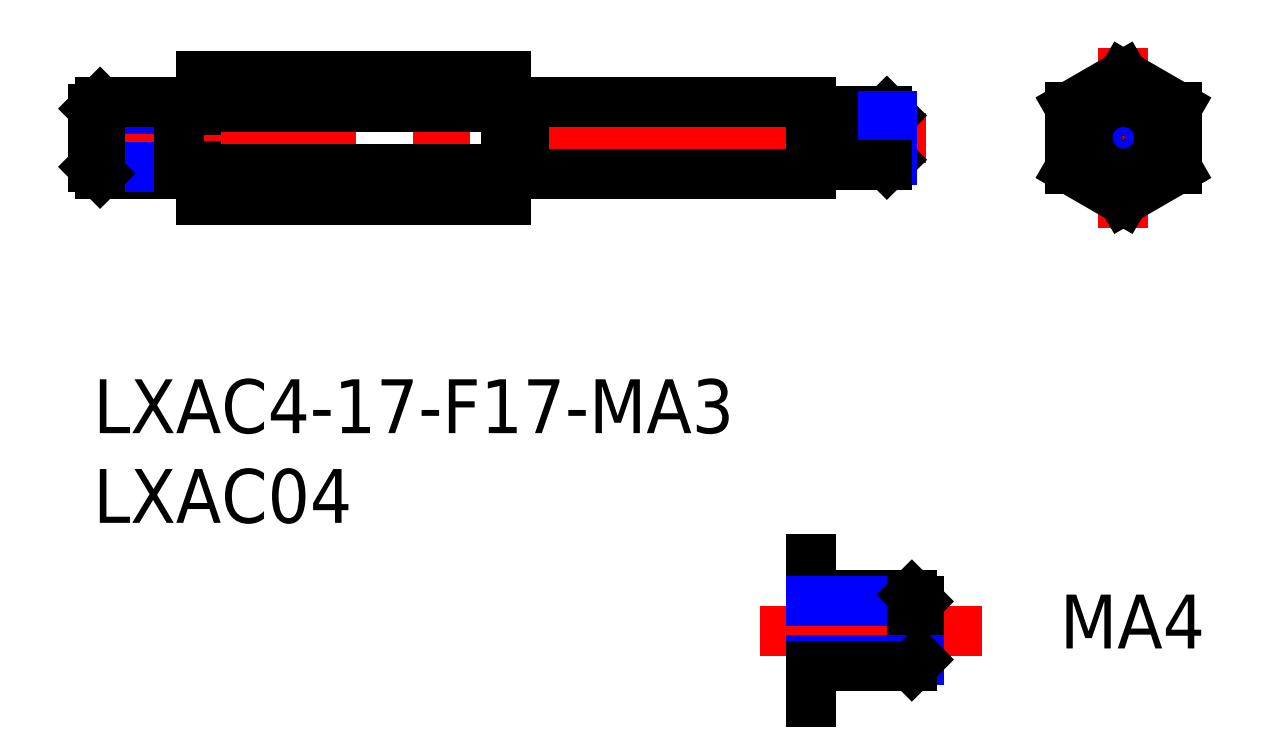
<metadata>
{"format":"dxf","ext":"dxf","renderer":"ezdxf+matplotlib","layout":"modelspace","background":"white","min_lineweight":24,"dpi":150}
</metadata>
<code>
0
SECTION
2
ENTITIES
0
INSERT
8
MSM_CONTINUOUS
2
*U12
10
0
20
0
30
0
0
INSERT
8
MSM_CONTINUOUS
2
*U13
10
0
20
0
30
0
0
LINE
8
MSM_CONTINUOUS
10
23
20
16.93
30
0
11
23
21
10
31
0
0
LINE
8
MSM_CONTINUOUS
10
6
20
10
30
0
11
6
21
16.93
31
0
0
LINE
8
MSM_CENTER
10
-1.216
20
13.46
30
0
11
46.39
21
13.46
31
0
0
LINE
8
MSM_CONTINUOUS
10
24
20
15.46
30
0
11
40
21
15.46
31
0
0
LINE
8
MSM_CONTINUOUS
10
40
20
11.46
30
0
11
24
21
11.46
31
0
0
LINE
8
MSM_CONTINUOUS
10
40
20
15.46
30
0
11
40
21
11.46
31
0
0
LINE
8
MSM_CENTER
10
57.41
20
18.48
30
0
11
57.41
21
8.448
31
0
0
LINE
8
MSM_CENTER
10
53.38
20
13.46
30
0
11
61.44
21
13.46
31
0
0
LINE
8
MSM_CONTINUOUS
10
4.8
20
11.46
30
0
11
0.379
21
11.46
31
0
0
LINE
8
MSM_NARROW
10
4.8
20
11.84
30
0
11
7.7e-15
21
11.84
31
0
0
LINE
8
MSM_NARROW
10
4.8
20
15.09
30
0
11
8.1e-15
21
15.09
31
0
0
LINE
8
MSM_CONTINUOUS
10
4.8
20
15.46
30
0
11
0.379
21
15.46
31
0
0
LINE
8
MSM_CONTINUOUS
10
8.1e-15
20
15.09
30
0
11
7.7e-15
21
11.84
31
0
0
LINE
8
MSM_CONTINUOUS
10
7.7e-15
20
11.84
30
0
11
0.379
21
11.46
31
0
0
LINE
8
MSM_CONTINUOUS
10
0.379
20
11.46
30
0
11
0.379
21
15.46
31
0
0
LINE
8
MSM_CONTINUOUS
10
0.379
20
15.46
30
0
11
8.1e-15
21
15.09
31
0
0
LINE
8
MSM_CONTINUOUS
10
5.7
20
11.91
30
0
11
5.1
21
11.91
31
0
0
LINE
8
MSM_CONTINUOUS
10
5.7
20
15.01
30
0
11
5.1
21
15.01
31
0
0
LINE
8
MSM_CONTINUOUS
10
4.8
20
11.46
30
0
11
4.8
21
15.46
31
0
0
ARC
8
MSM_CONTINUOUS
10
5.1
20
15.31
30
0
40
0.3
50
180
51
270
0
ARC
8
MSM_CONTINUOUS
10
5.7
20
15.31
30
0
40
0.3
50
270
51
0
0
ARC
8
MSM_CONTINUOUS
10
5.1
20
11.61
30
0
40
0.3
50
90
51
180
0
ARC
8
MSM_CONTINUOUS
10
5.7
20
11.61
30
0
40
0.3
50
0
51
90
0
LINE
8
MSM_CONTINUOUS
10
44.23
20
14.96
30
0
11
44.5
21
14.69
31
0
0
LINE
8
MSM_CONTINUOUS
10
44.5
20
12.23
30
0
11
44.23
21
11.96
31
0
0
LINE
8
MSM_CONTINUOUS
10
44.23
20
11.96
30
0
11
44.23
21
14.96
31
0
0
LINE
8
MSM_CONTINUOUS
10
44.5
20
14.69
30
0
11
44.5
21
12.23
31
0
0
LINE
8
MSM_CONTINUOUS
10
41.2
20
14.96
30
0
11
44.23
21
14.96
31
0
0
LINE
8
MSM_NARROW
10
41.2
20
14.69
30
0
11
44.5
21
14.69
31
0
0
LINE
8
MSM_NARROW
10
41.2
20
12.23
30
0
11
44.5
21
12.23
31
0
0
LINE
8
MSM_CONTINUOUS
10
41.2
20
11.96
30
0
11
44.23
21
11.96
31
0
0
ARC
8
MSM_CONTINUOUS
10
40.9
20
14.81
30
0
40
0.3
50
270
51
0
0
LINE
8
MSM_CONTINUOUS
10
41.2
20
14.96
30
0
11
41.2
21
11.96
31
0
0
ARC
8
MSM_CONTINUOUS
10
40.3
20
14.81
30
0
40
0.3
50
180
51
270
0
ARC
8
MSM_CONTINUOUS
10
40.9
20
12.11
30
0
40
0.3
50
0
51
90
0
LINE
8
MSM_CONTINUOUS
10
40.9
20
14.51
30
0
11
40.3
21
14.51
31
0
0
ARC
8
MSM_CONTINUOUS
10
40.3
20
12.11
30
0
40
0.3
50
90
51
180
0
LINE
8
MSM_CONTINUOUS
10
40.9
20
12.41
30
0
11
40.3
21
12.41
31
0
0
LINE
8
MSM_CONTINUOUS
10
24
20
15.46
30
0
11
24
21
11.46
31
0
0
LINE
8
MSM_CONTINUOUS
10
23
20
15.36
30
0
11
24
21
15.36
31
0
0
LINE
8
MSM_CONTINUOUS
10
24
20
11.56
30
0
11
23
21
11.56
31
0
0
LINE
8
MSM_CONTINUOUS
10
60.41
20
15.2
30
0
11
60.41
21
11.73
31
0
0
LINE
8
MSM_CONTINUOUS
10
60.41
20
15.2
30
0
11
57.41
21
16.93
31
0
0
LINE
8
MSM_CONTINUOUS
10
54.41
20
15.2
30
0
11
57.41
21
16.93
31
0
0
LINE
8
MSM_CONTINUOUS
10
54.41
20
15.2
30
0
11
54.41
21
11.73
31
0
0
LINE
8
MSM_CONTINUOUS
10
54.41
20
11.73
30
0
11
57.41
21
10
31
0
0
LINE
8
MSM_CONTINUOUS
10
60.41
20
11.73
30
0
11
57.41
21
10
31
0
0
CIRCLE
8
MSM_CONTINUOUS
10
57.41
20
13.46
30
0
40
1.5
0
CIRCLE
8
MSM_NARROW
10
57.41
20
13.46
30
0
40
1.23
0
CIRCLE
8
MSM_CONTINUOUS
10
57.41
20
13.46
30
0
40
2
0
LINE
8
MSM_CONTINUOUS
10
6
20
16.93
30
0
11
23
21
16.93
31
0
0
LINE
8
MSM_CONTINUOUS
10
6
20
11.73
30
0
11
23
21
11.73
31
0
0
LINE
8
MSM_CONTINUOUS
10
6
20
15.2
30
0
11
23
21
15.2
31
0
0
LINE
8
MSM_CONTINUOUS
10
6
20
10
30
0
11
23
21
10
31
0
0
LINE
8
MSM_CONTINUOUS
10
40
20
-10
30
0
11
40
21
-18
31
0
0
LINE
8
MSM_CENTER
10
37.13
20
-14
30
0
11
49.53
21
-14
31
0
0
LINE
8
MSM_CONTINUOUS
10
40
20
-12
30
0
11
45.62
21
-12
31
0
0
LINE
8
MSM_NARROW
10
40
20
-12.38
30
0
11
46
21
-12.38
31
0
0
LINE
8
MSM_CONTINUOUS
10
46
20
-15.62
30
0
11
46
21
-12.38
31
0
0
LINE
8
MSM_CONTINUOUS
10
46
20
-12.38
30
0
11
45.62
21
-12
31
0
0
LINE
8
MSM_CONTINUOUS
10
45.62
20
-12
30
0
11
45.62
21
-16
31
0
0
LINE
8
MSM_NARROW
10
40
20
-15.62
30
0
11
46
21
-15.62
31
0
0
LINE
8
MSM_CONTINUOUS
10
40
20
-16
30
0
11
45.62
21
-16
31
0
0
LINE
8
MSM_CONTINUOUS
10
45.62
20
-16
30
0
11
46
21
-15.62
31
0
0
INSERT
8
MSM_CONTINUOUS
2
*U15
10
0
20
0
30
0
0
ENDSEC
0
EOF

</code>
